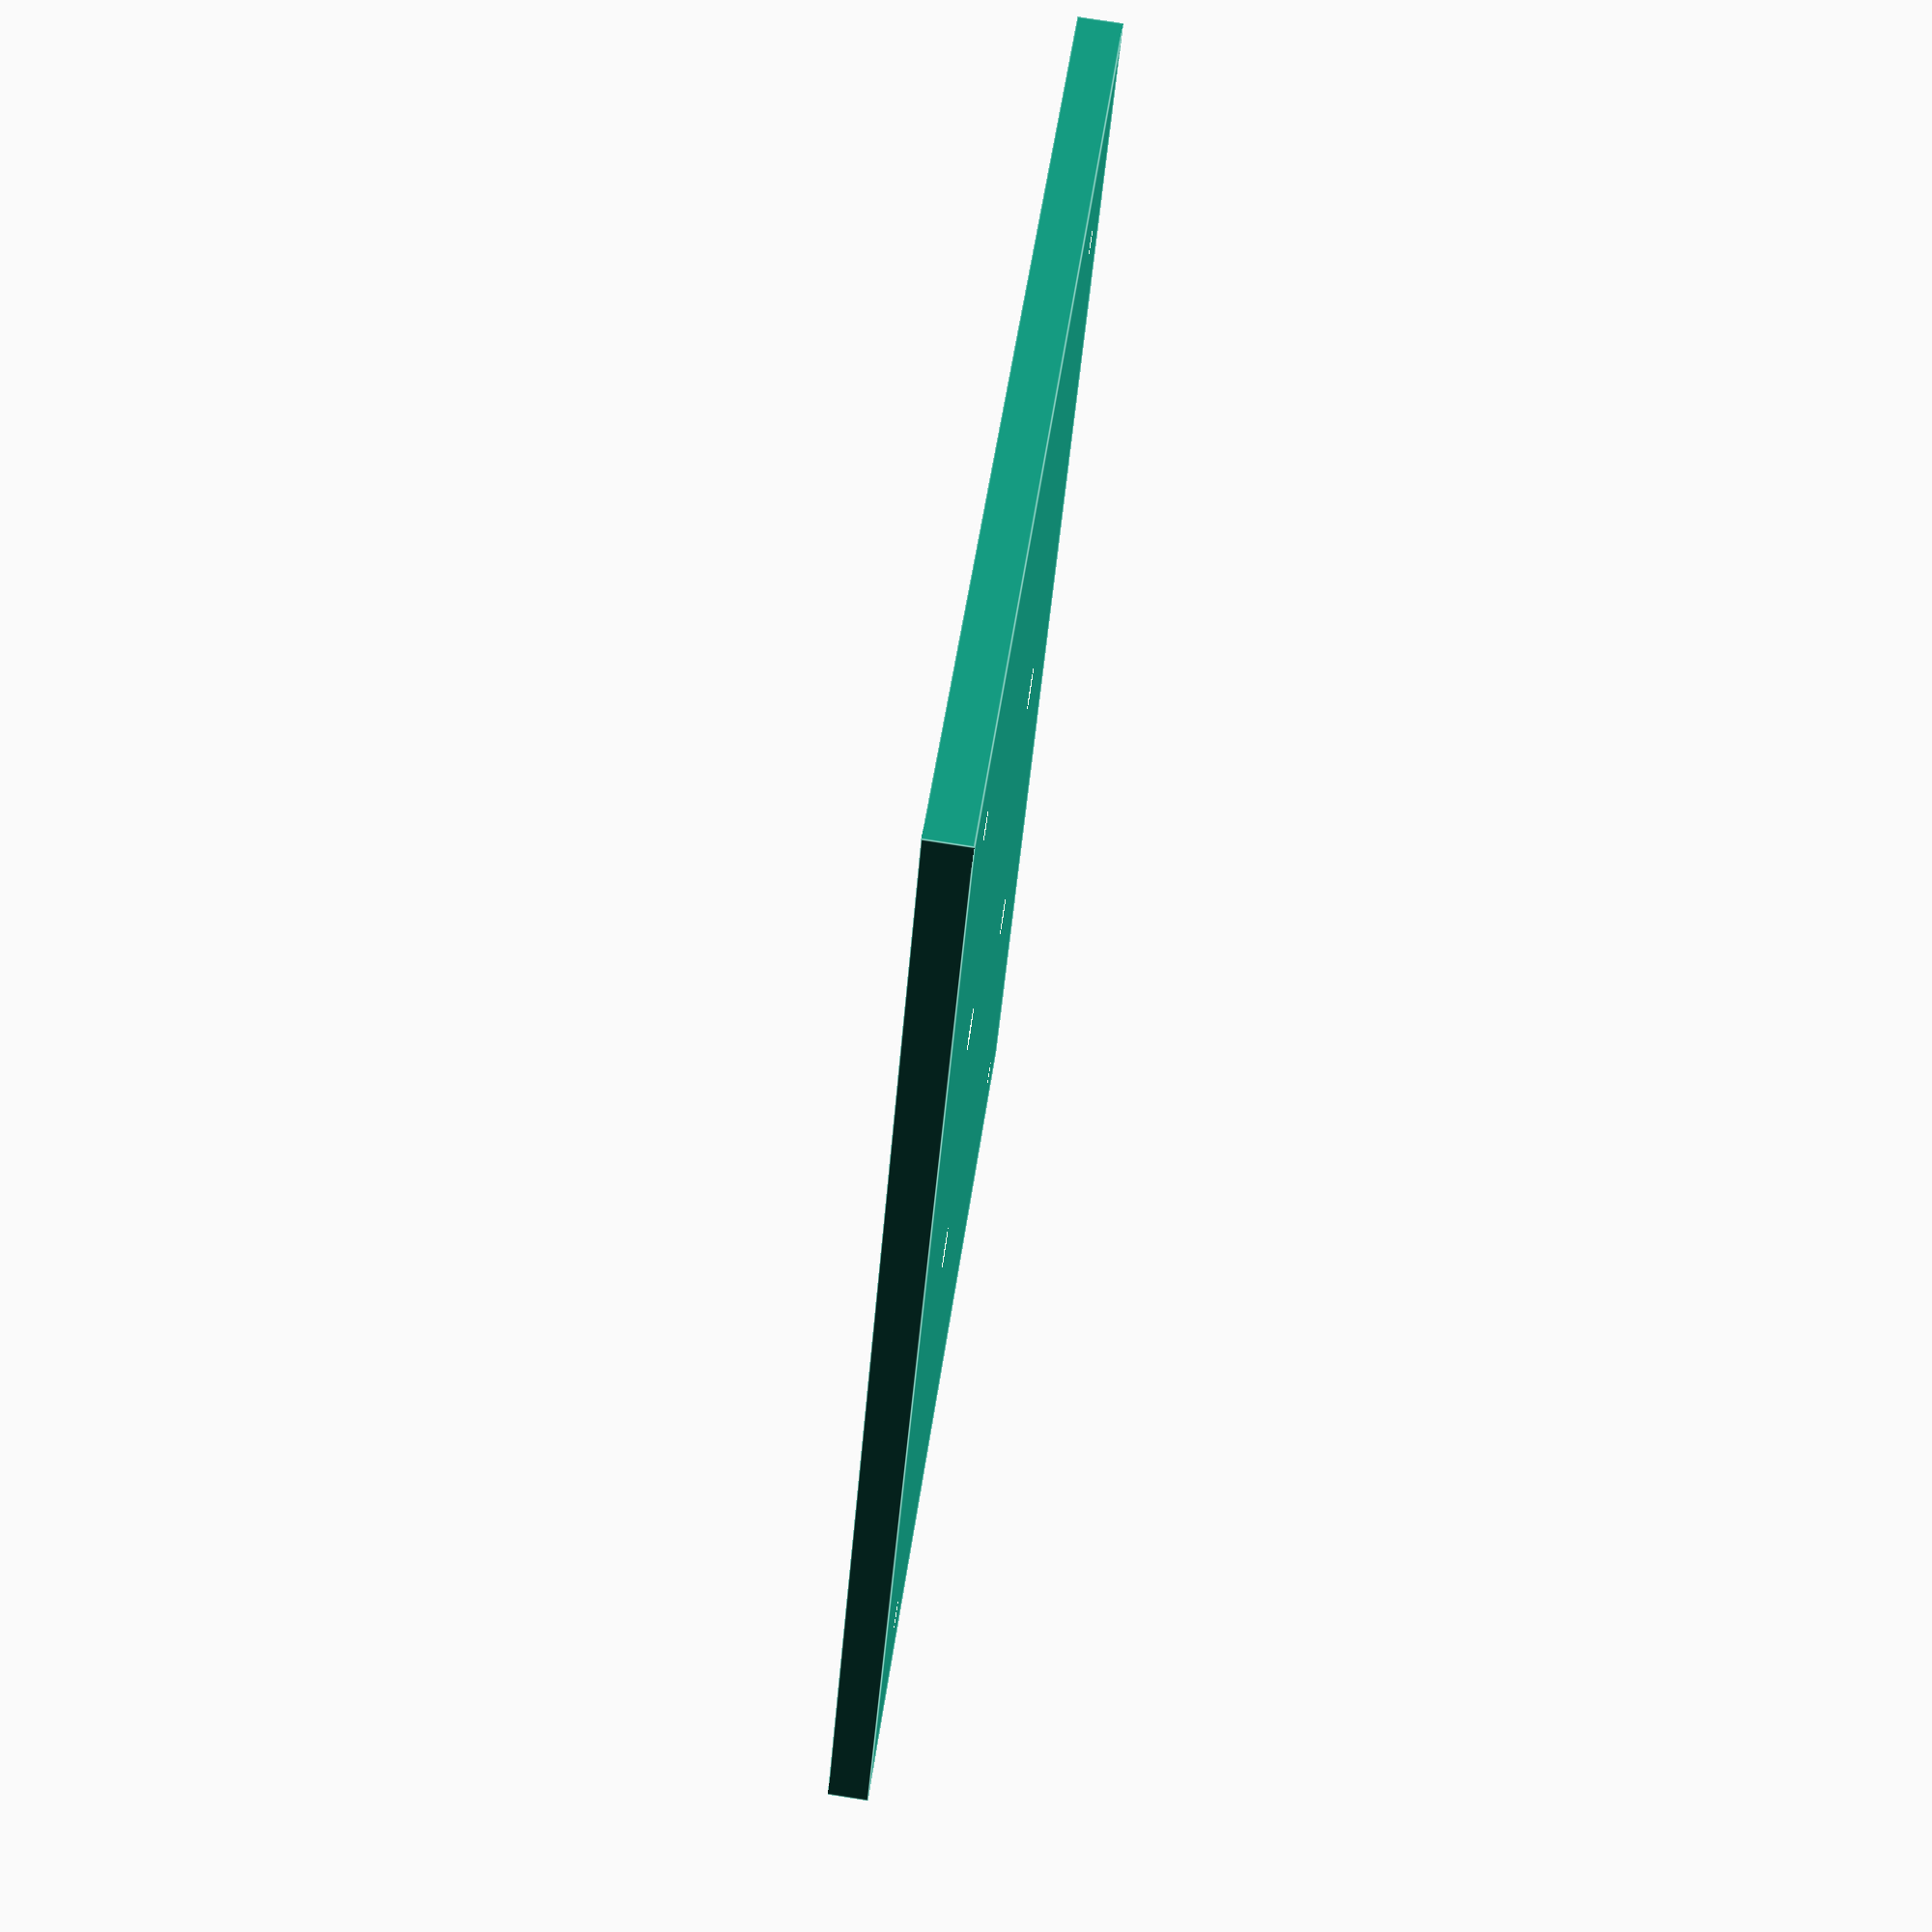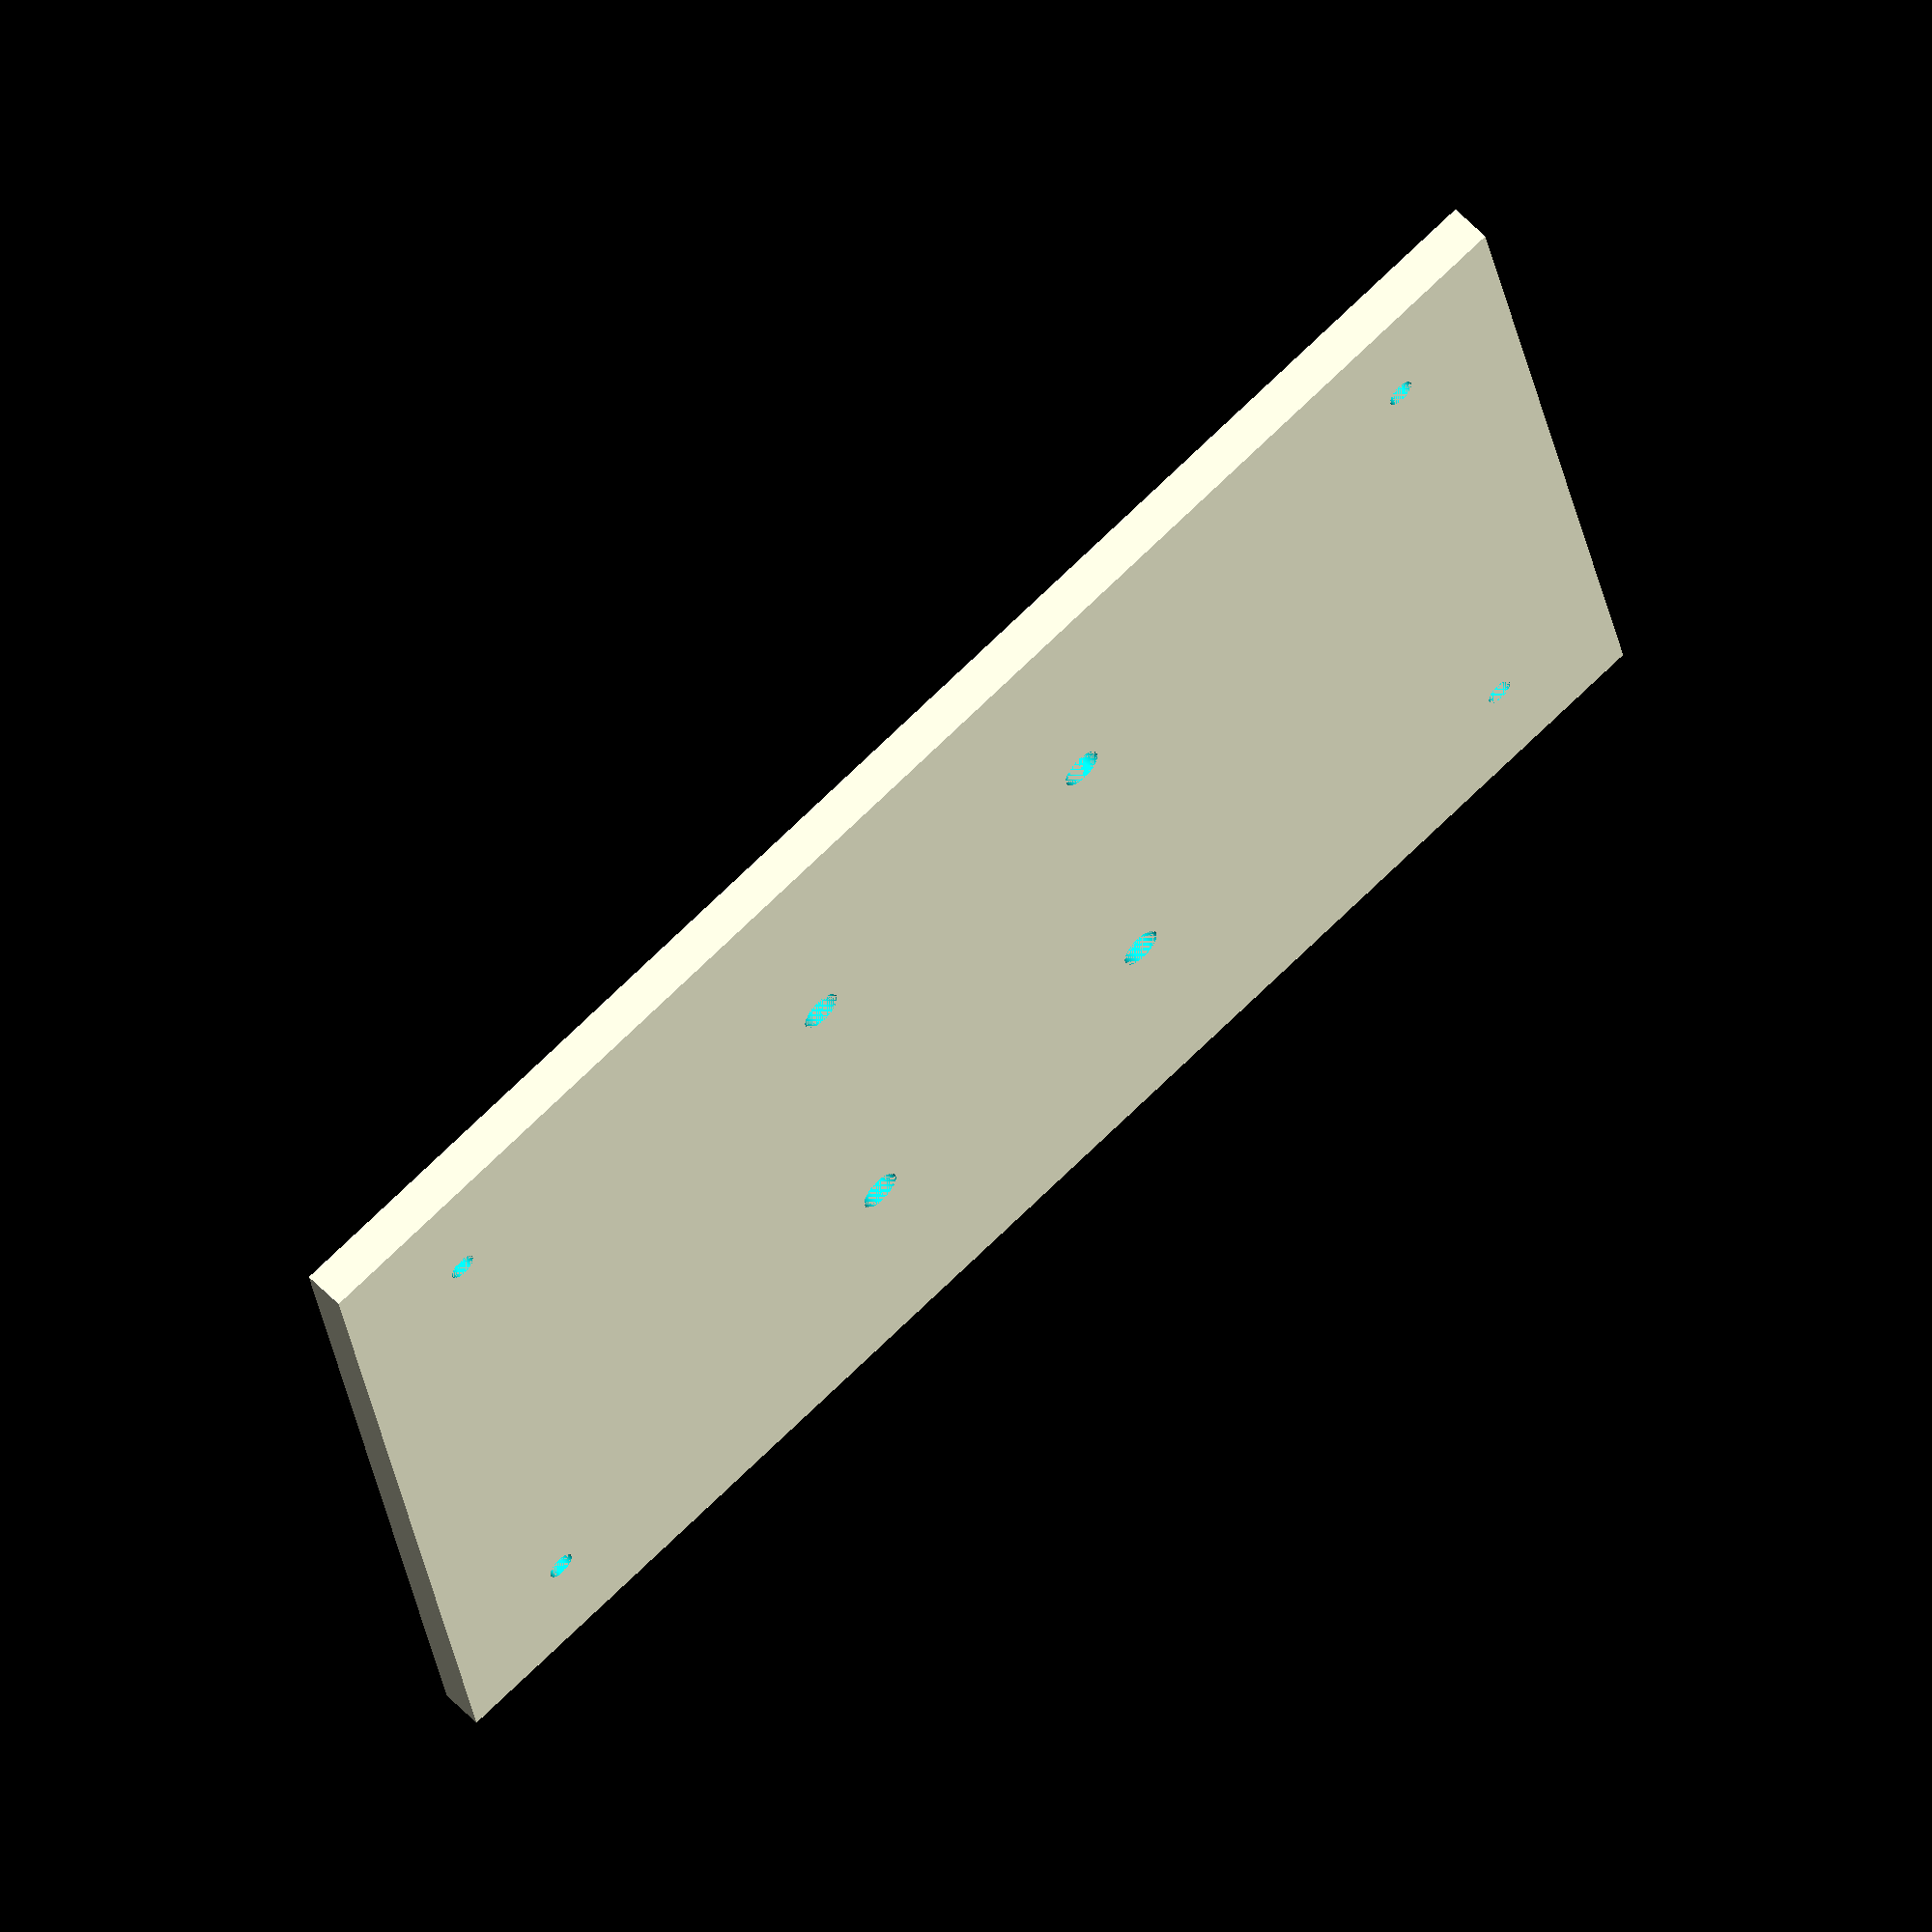
<openscad>
// Din rail mount for the OrangePi 5 (with standside_offsets, not included) to
// be mounted on a pair of generic din rail adapters, DigiKey part #277-2296-ND.

tolerance = 0.001;

// m2 screw
board_screw_radius = 1;

// m3 screw (self-taps into din rail mount)
mount_screw_radius = 1.5;

x = 100;
y = 60;
z = 3;
side_offset = 5; // offset from side

mount_screw_distance = 25;

module hole(r, x, y) {
  translate([ x, y, -tolerance / 2 ])
      linear_extrude(z + 2 * tolerance, center = true) circle(r = r, $fn = 360);
}

difference() {
  cube([ x + (2 * side_offset), y + 2 * side_offset, z ], center = true);

  // board screws
  hole(r = board_screw_radius, x = x / 2 - side_offset,
       y = y / 2 - side_offset);
  hole(r = board_screw_radius, x = -x / 2 + side_offset,
       y = y / 2 - side_offset);
  hole(r = board_screw_radius, x = x / 2 - side_offset,
       y = -y / 2 + side_offset);
  hole(r = board_screw_radius, x = -x / 2 + side_offset,
       y = -y / 2 + side_offset);

  // mount screws
  hole(r = mount_screw_radius, x = 0 - mount_screw_distance / 2, y = y / 4);
  hole(r = mount_screw_radius, x = 0 + mount_screw_distance / 2, y = y / 4);
  hole(r = mount_screw_radius, x = 0 - mount_screw_distance / 2, y = -y / 4);
  hole(r = mount_screw_radius, x = 0 + mount_screw_distance / 2, y = -y / 4);
}

</openscad>
<views>
elev=281.7 azim=243.3 roll=98.9 proj=p view=edges
elev=121.9 azim=349.3 roll=223.1 proj=o view=solid
</views>
